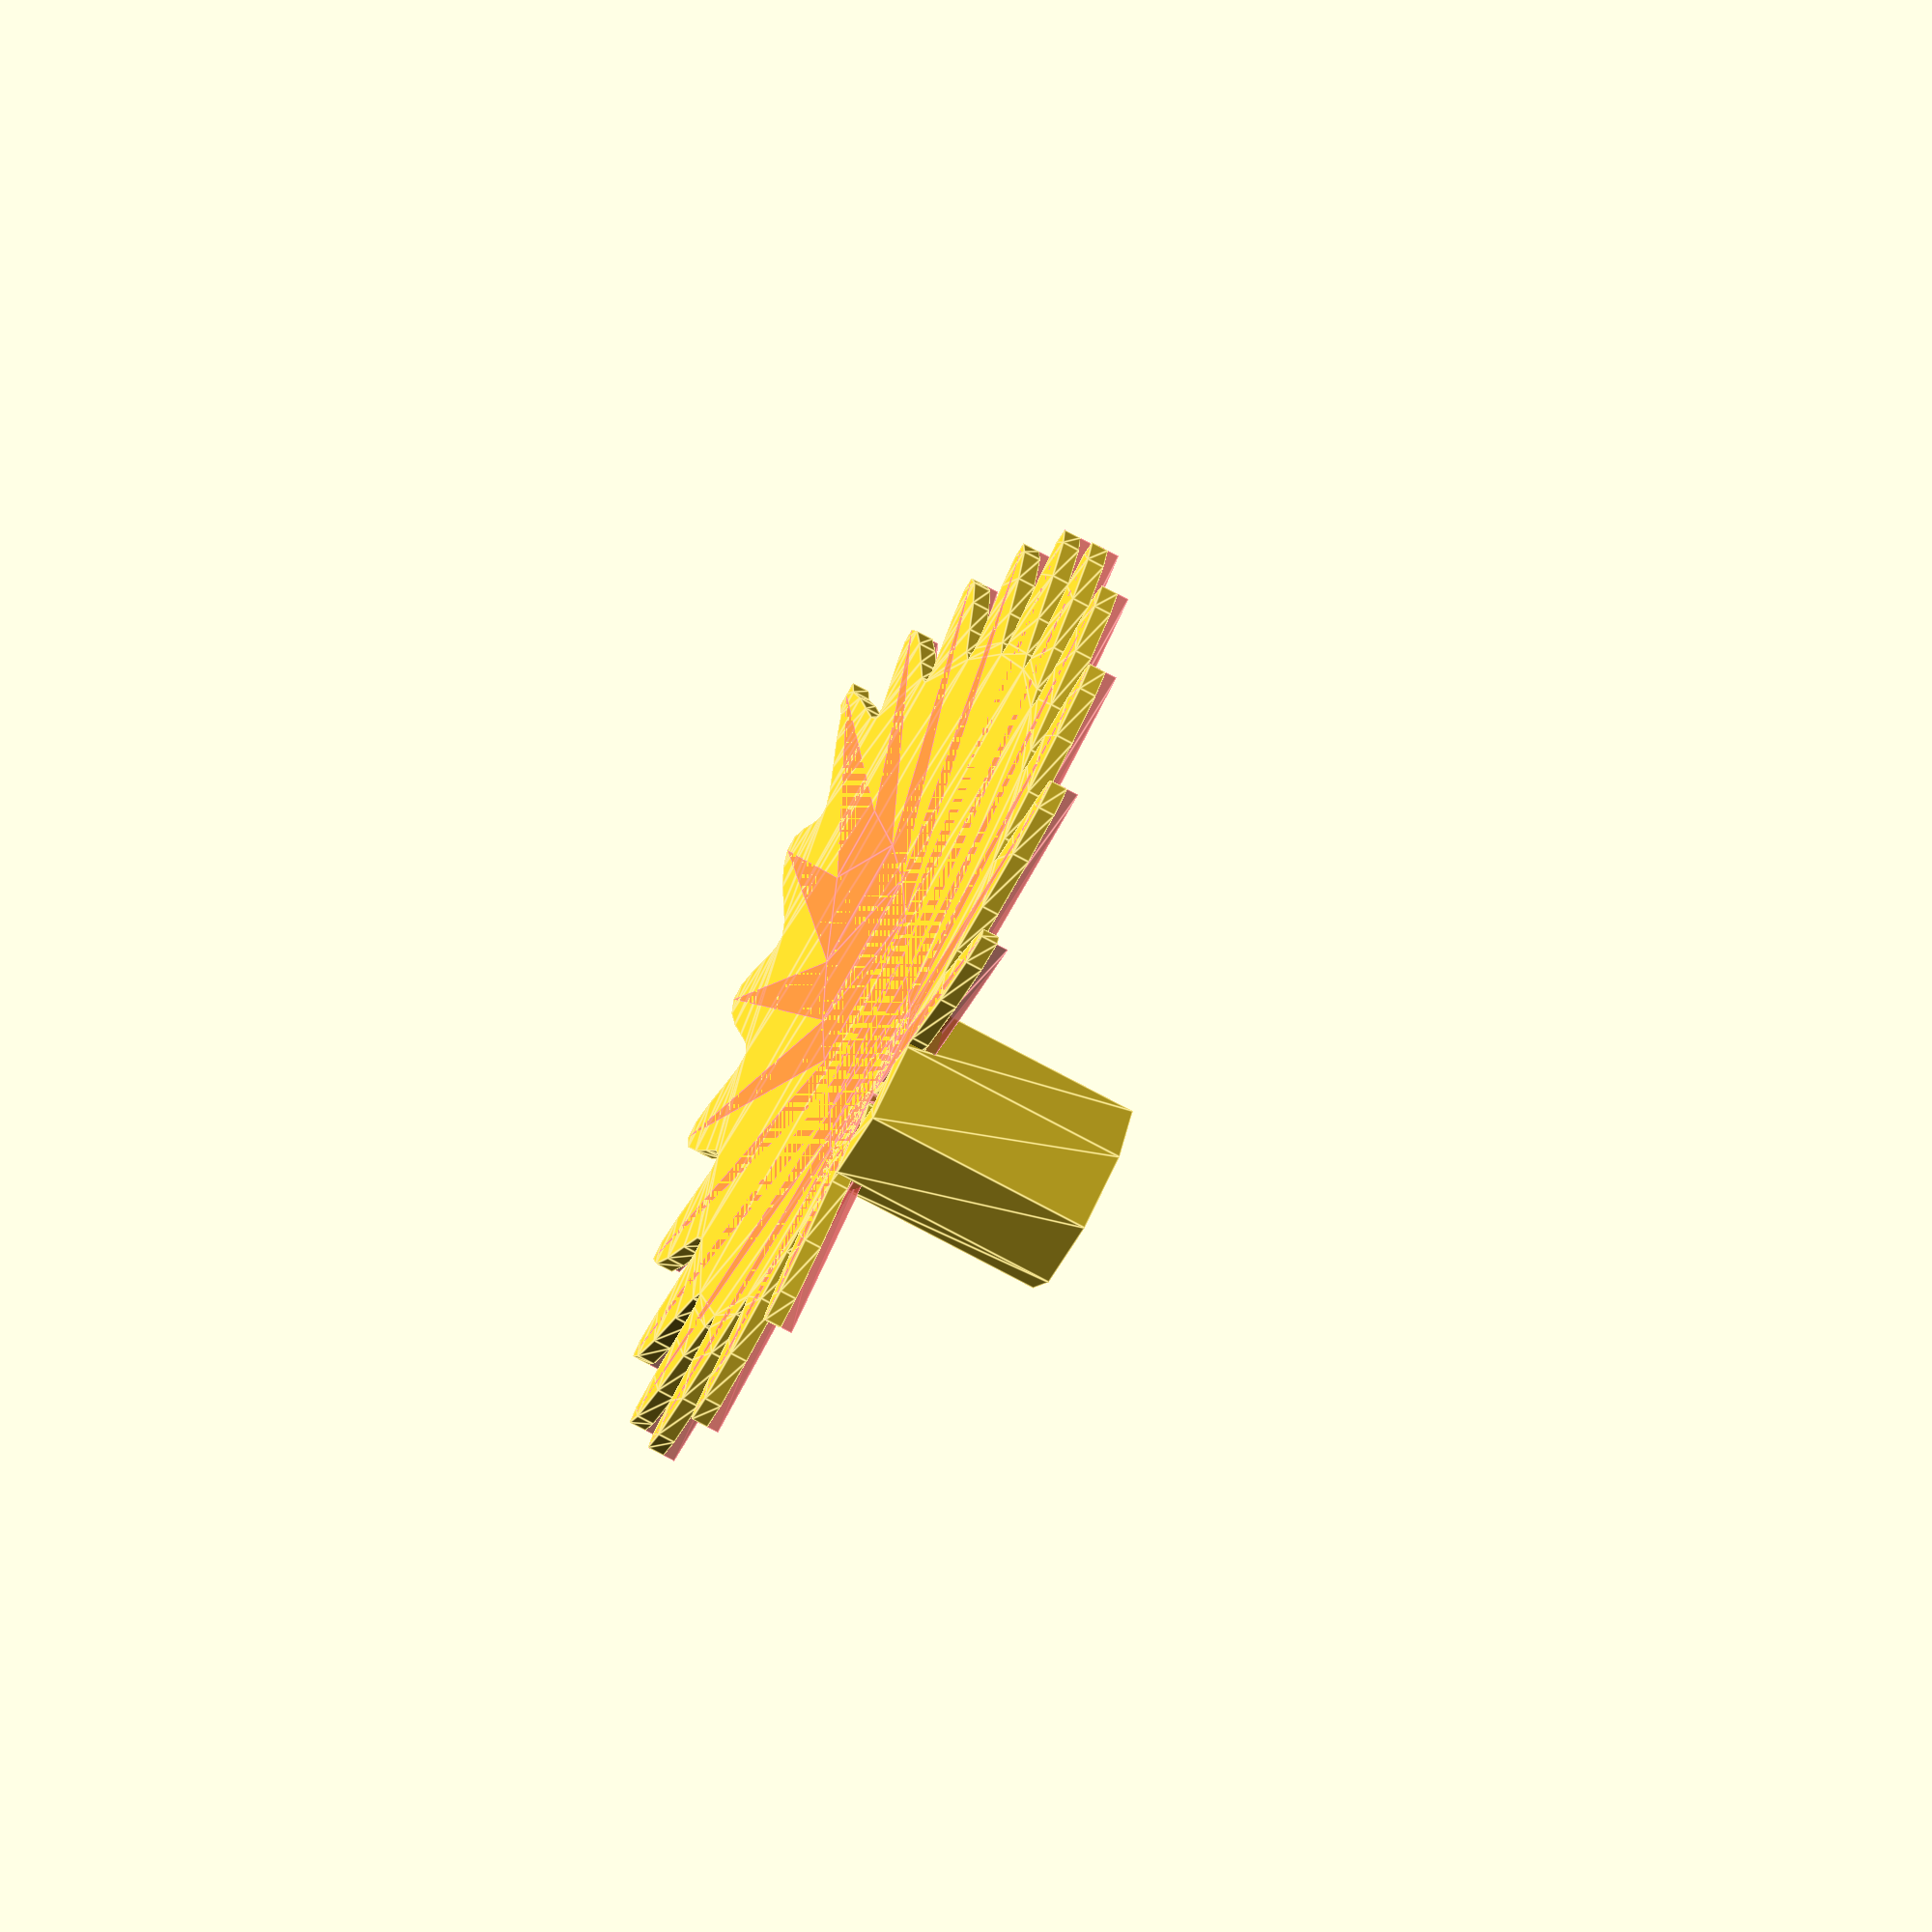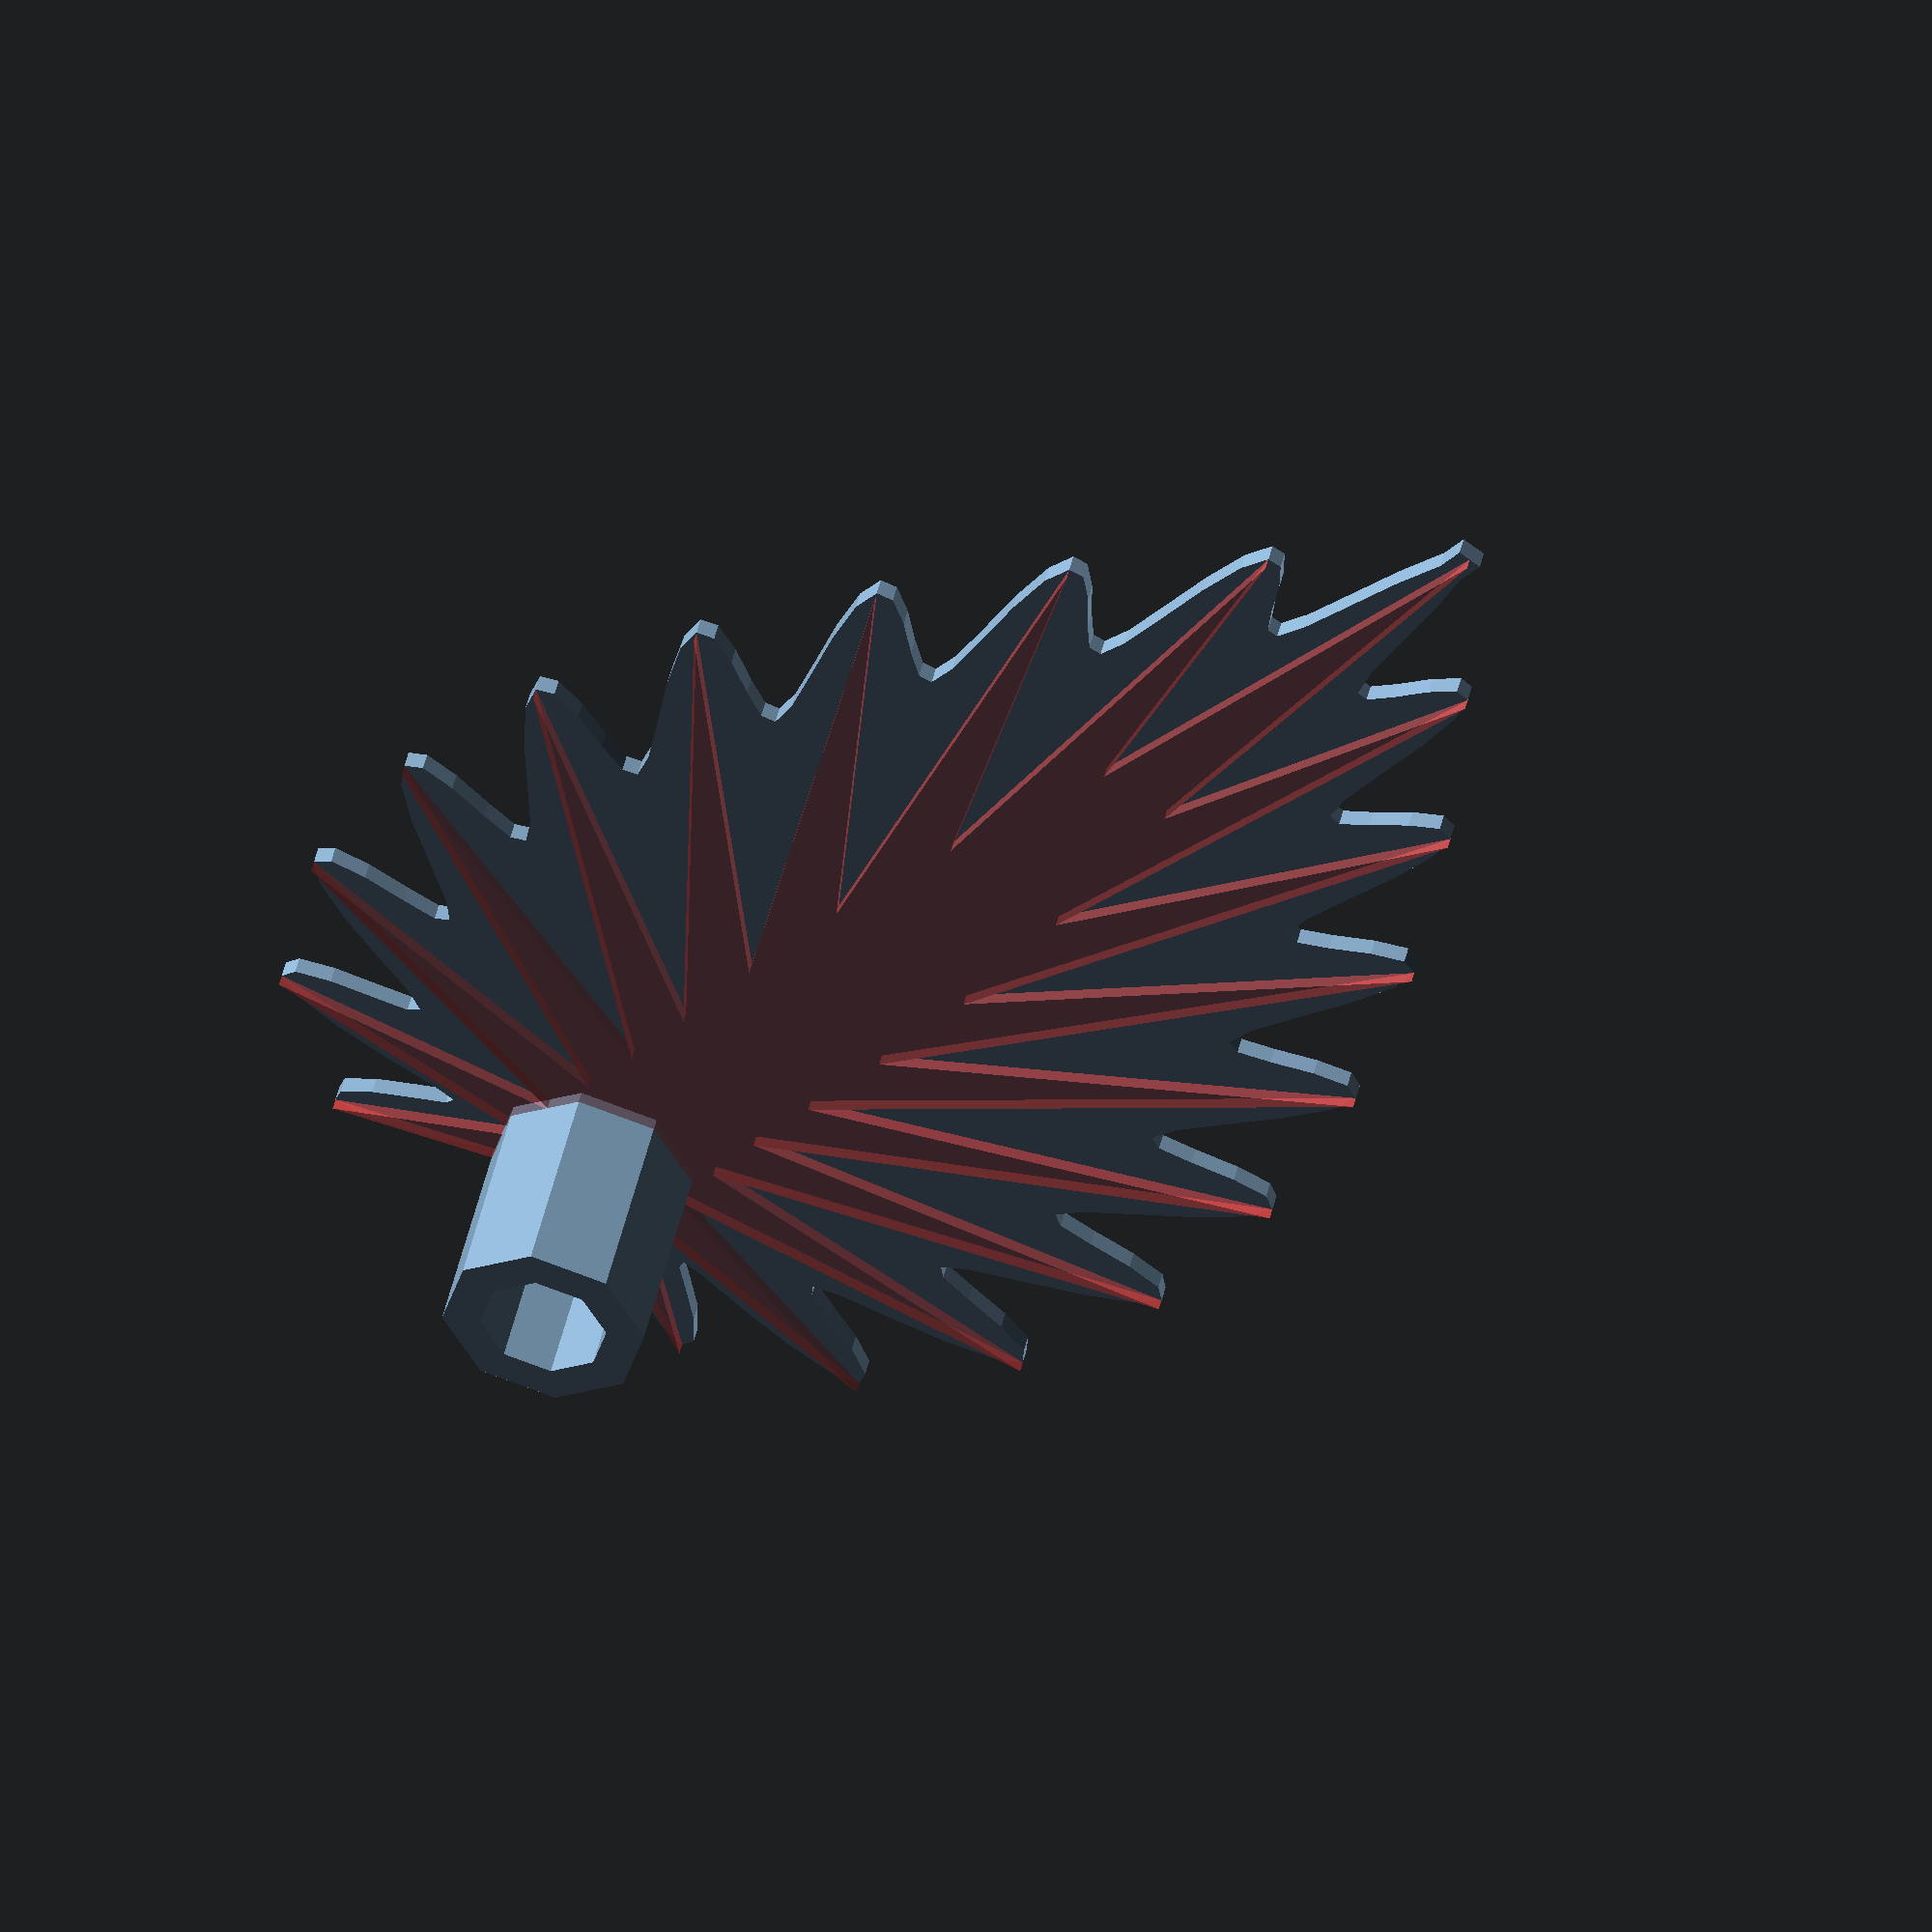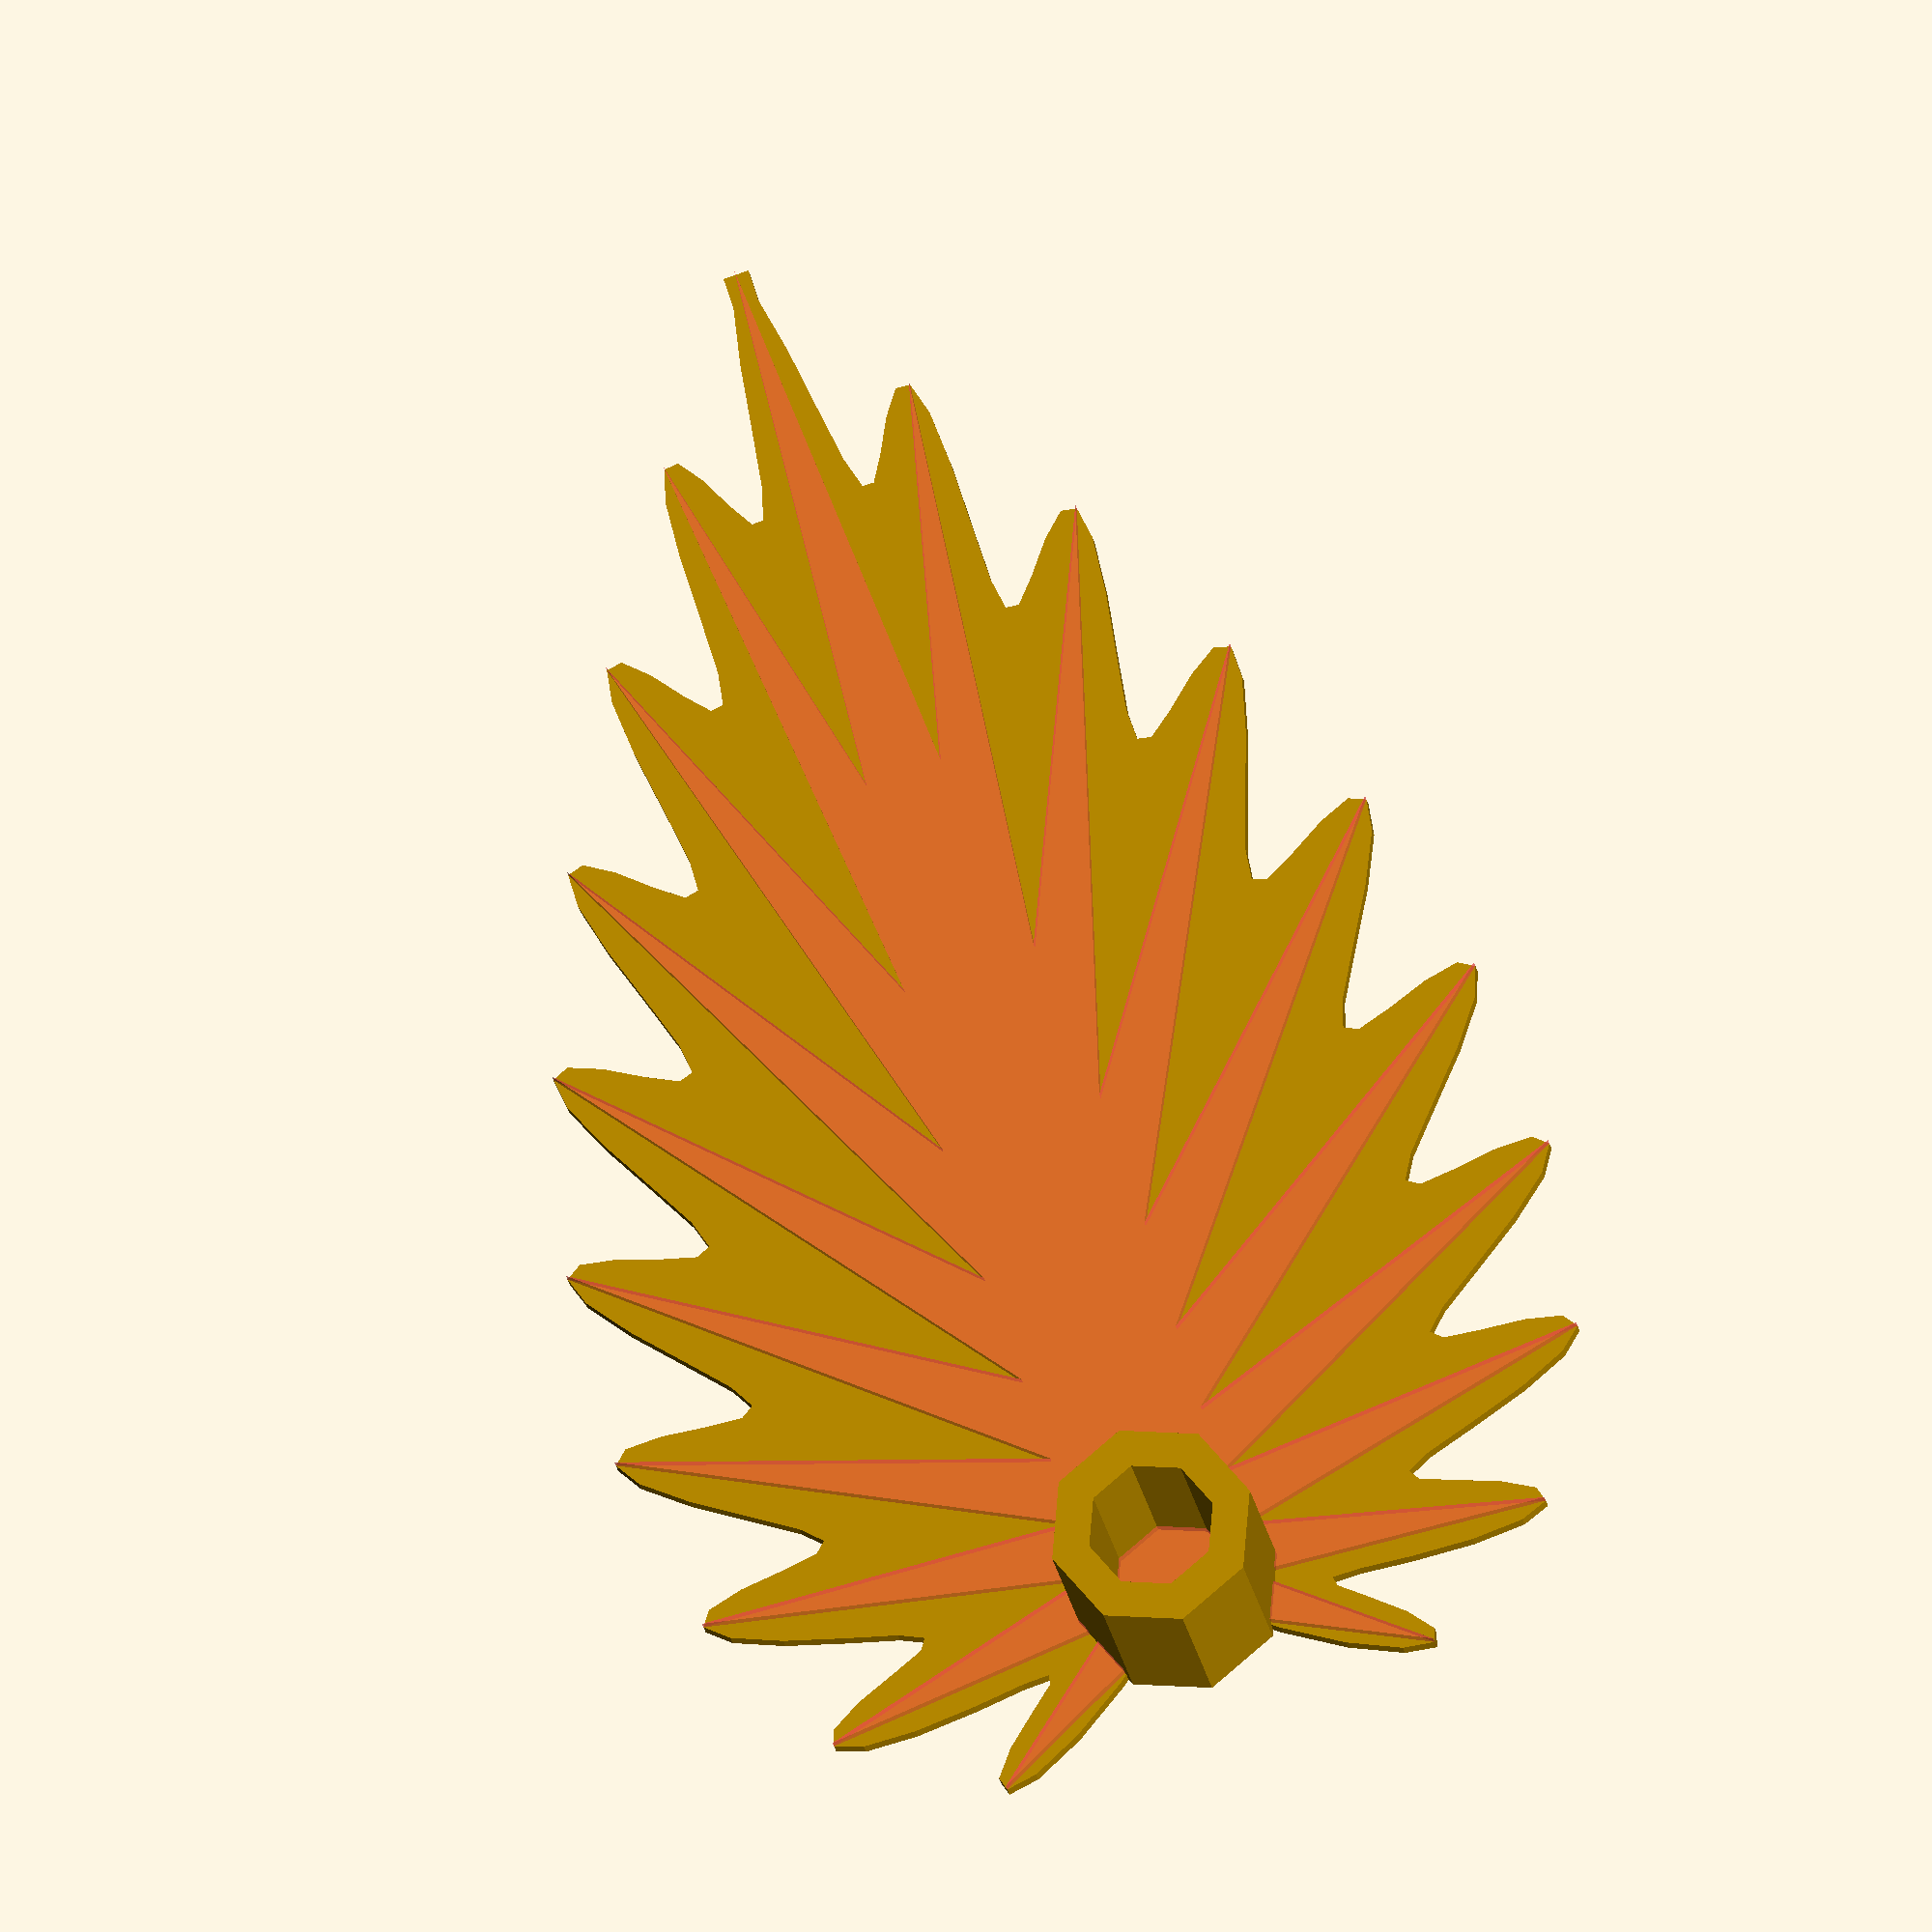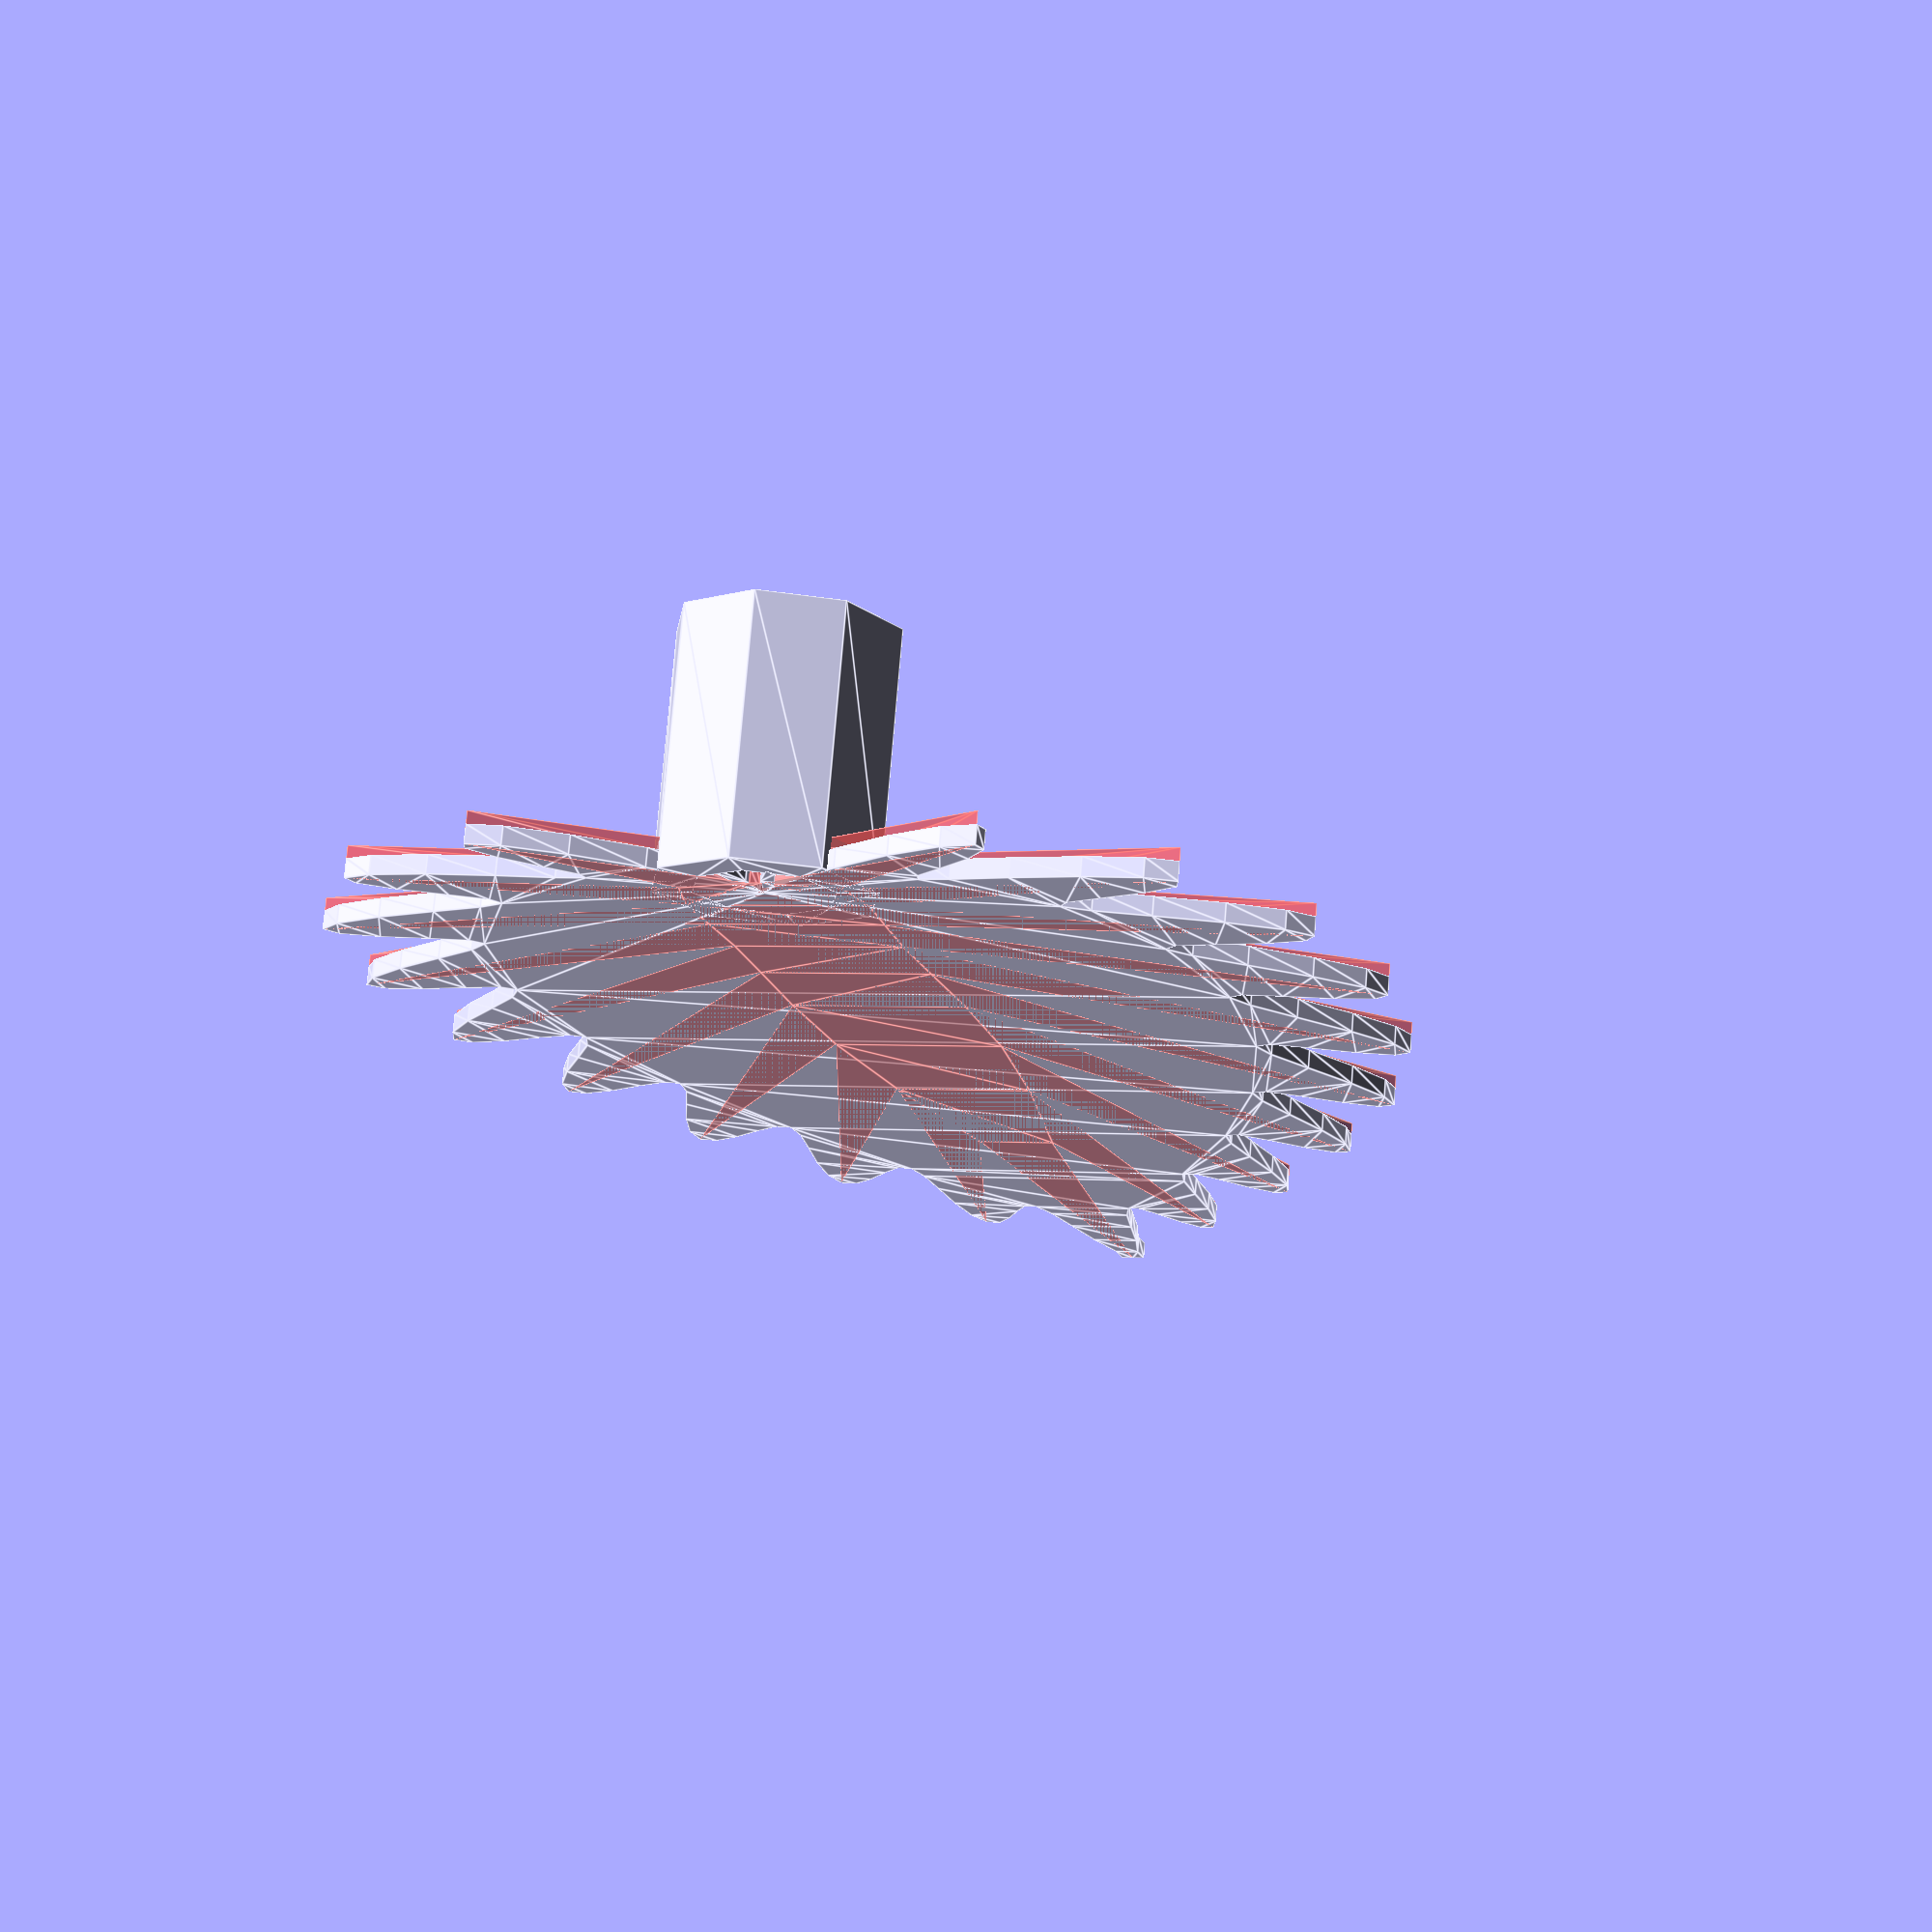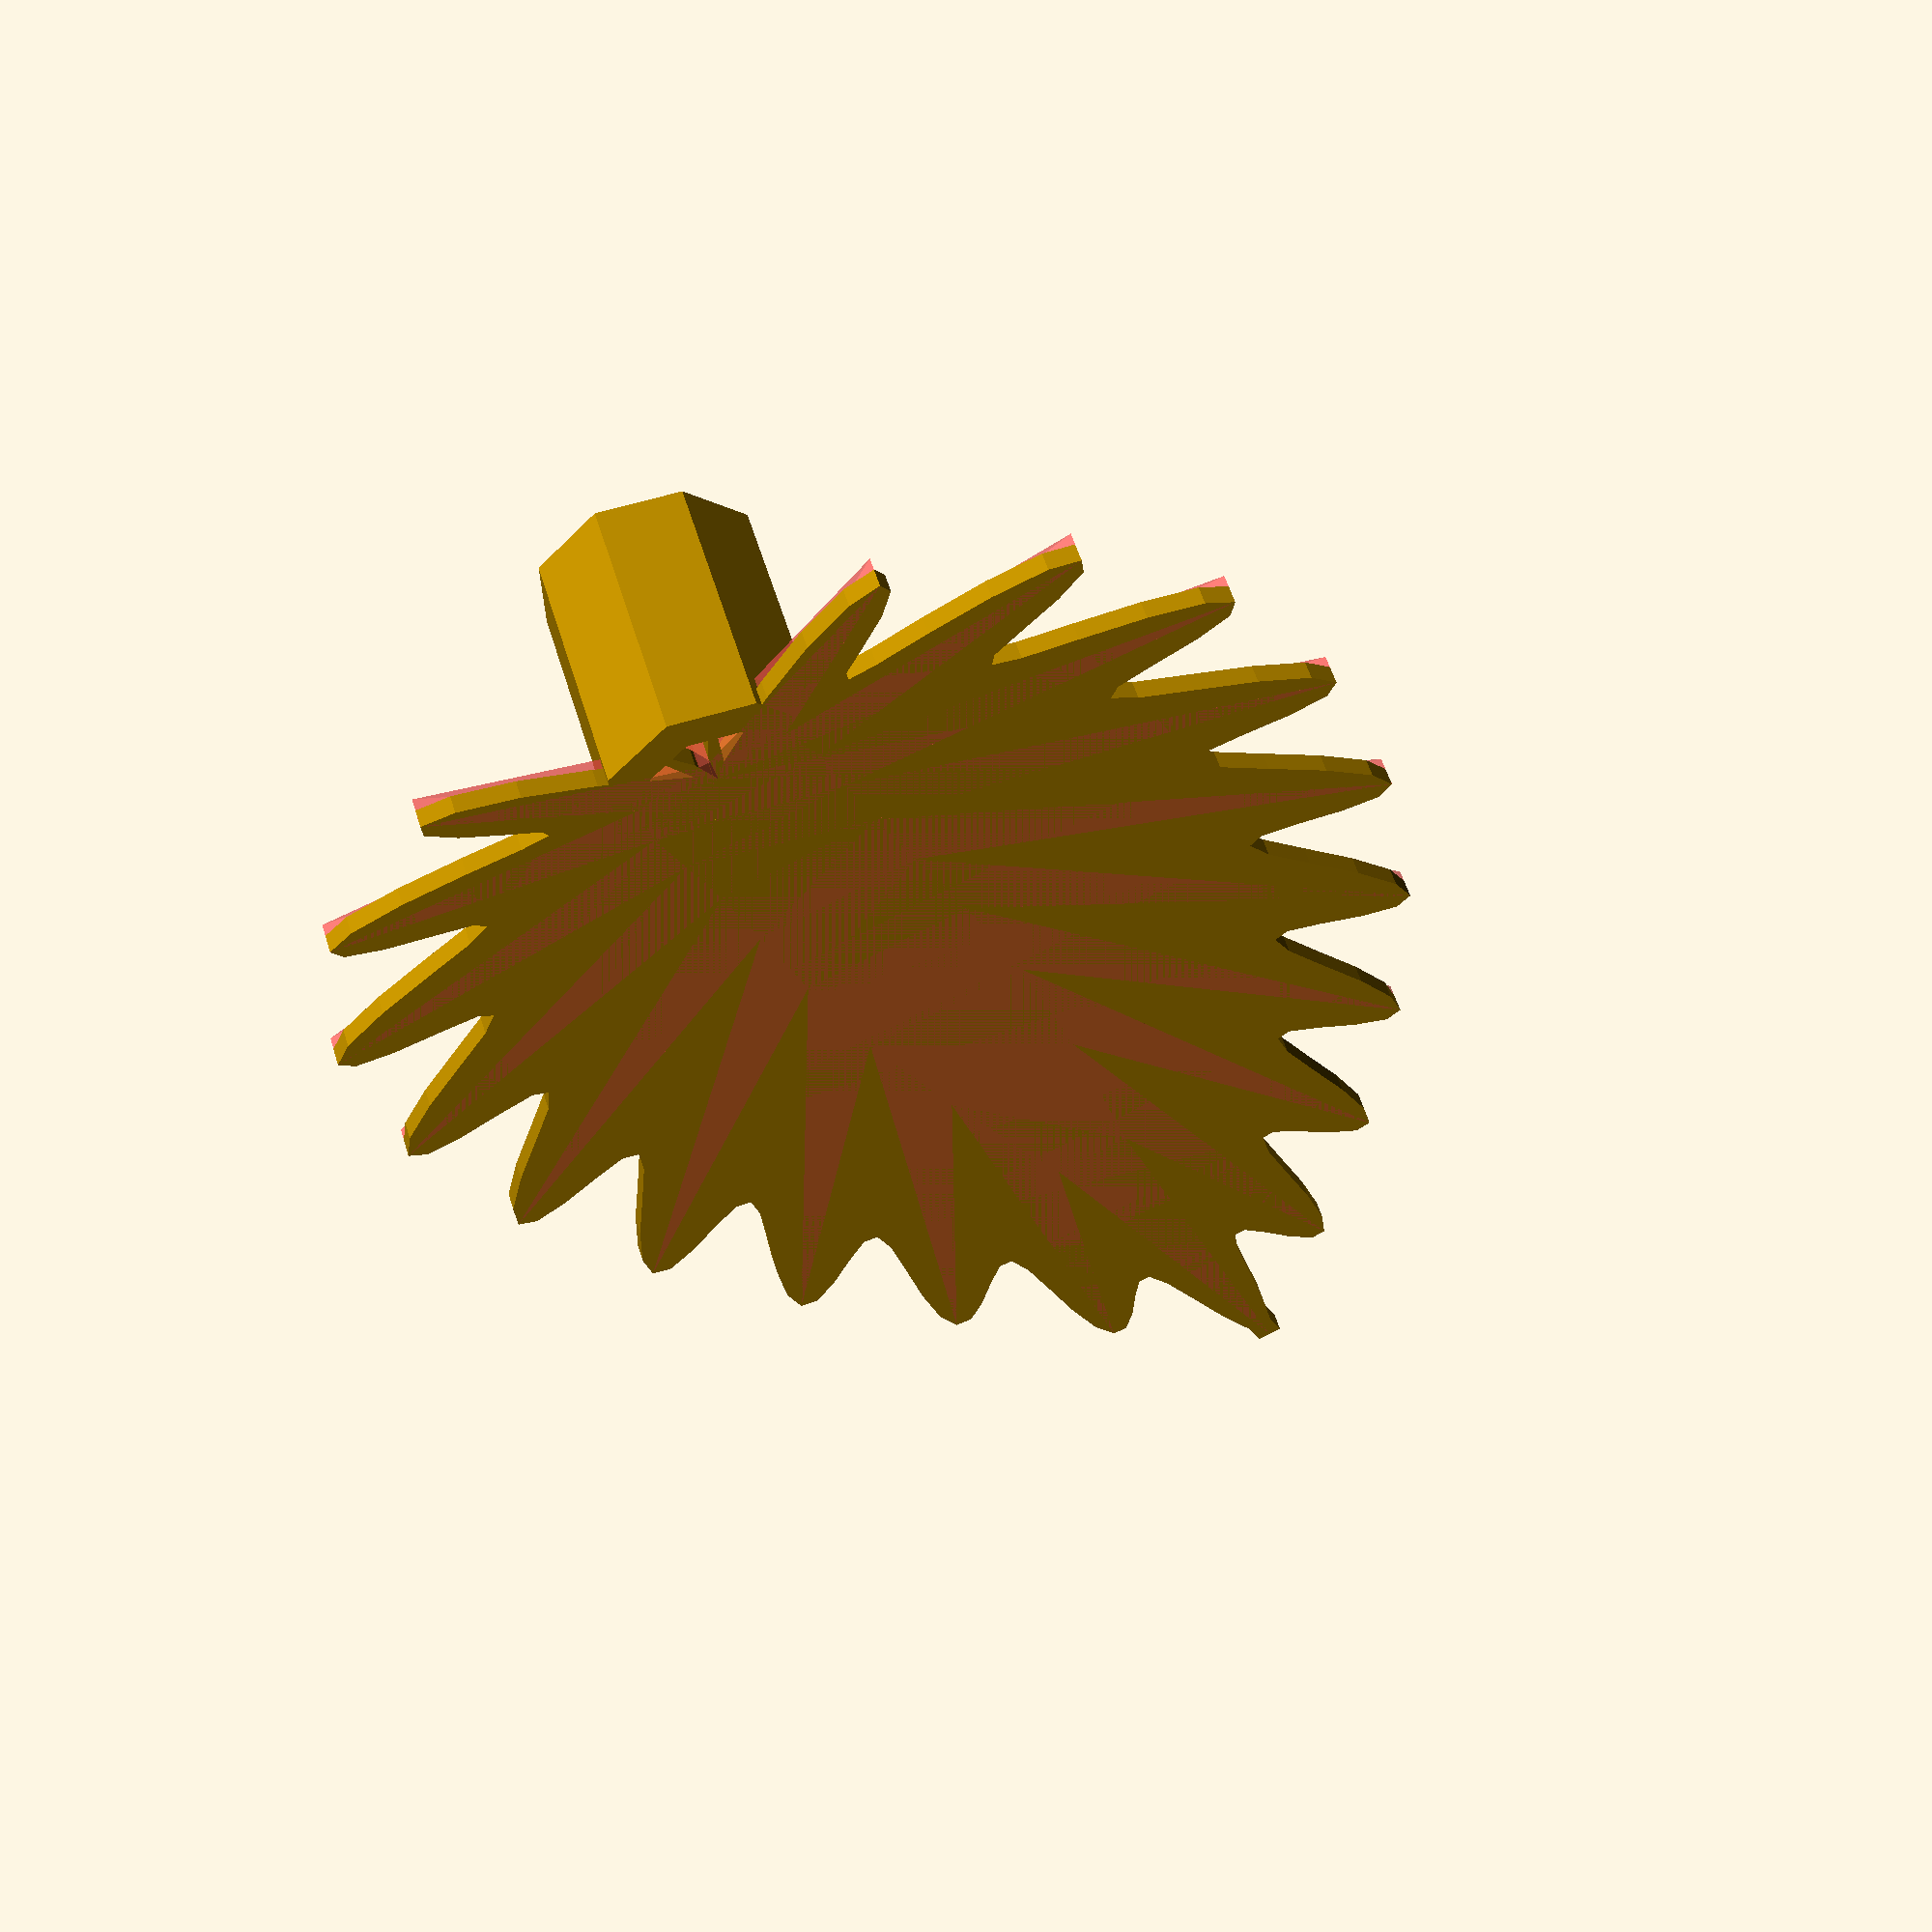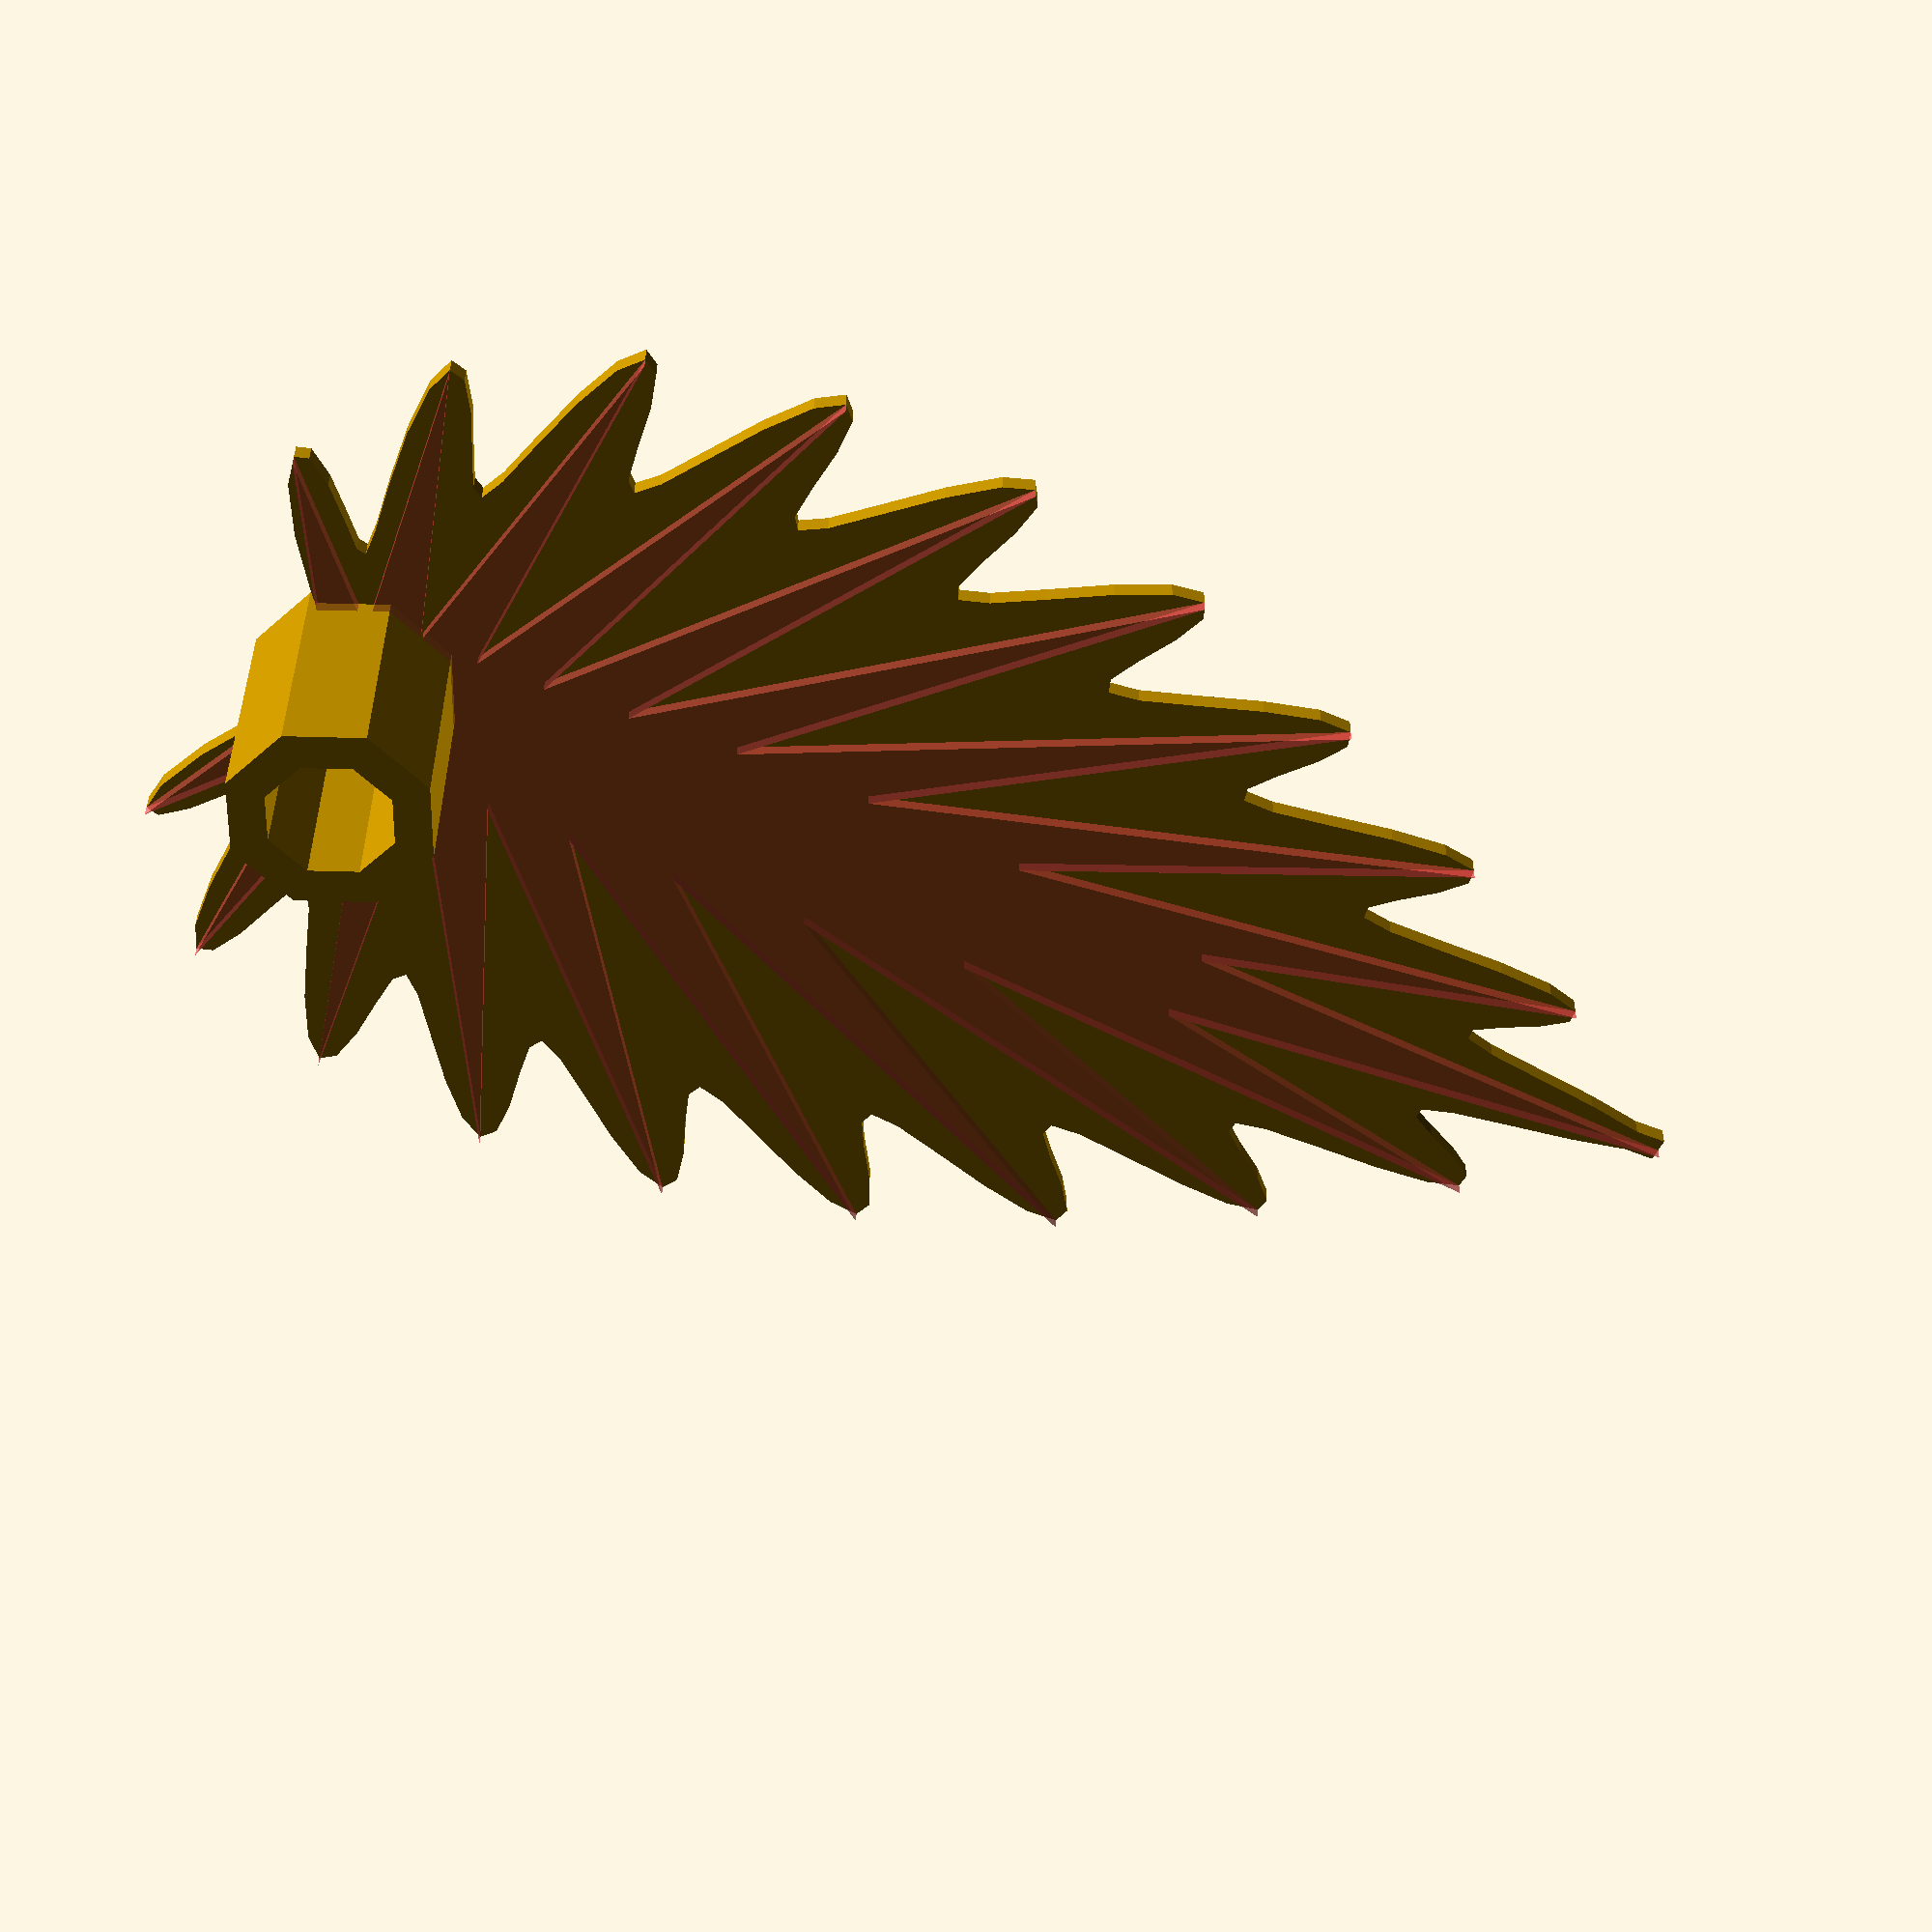
<openscad>

// OpenSCAD program to create leaves with "drip tips"
 // Rich "Whosawhatsis" Cameron, February 19, 2016
 // This work is licensed under a
// Creative Commons Attribution-NonCommercial-ShareAlike 4.0 International License
// 
size = 50;
hole = 4;
waviness = 1;

linear_extrude(.6) scale(size / 25) for(j = [0, 1]) mirror([j, 0, 0]) for(_i = [for(i = [0:100]) i / 100]) hull() for(i = [_i, _i + 1/100]) translate([0, pow(i, 2) * 10, 0]) rotate(180 * sqrt(i)) scale([.1, pow(i, .5) * 10 - (-cos(i * 10 * 360) + 1) * waviness]) rotate(-135) square();
#linear_extrude(1) scale(size / 25) {
	for(j = [0, 1]) mirror([j, 0, 0]) for(i = [for(i = [0:10]) i / 10]) translate([0, pow(i, 2) * 10, 0]) rotate(180 * sqrt(i)) hull() {
		scale([.1, pow(i, .5) * 10]) rotate(-135) square();
		circle(pow((i + 1), 1) * .5);
	}
	hull() for(j = [0, 1]) mirror([j, 0, 0]) for(i = [for(i = [0:10]) i / 10]) translate([0, pow(i, 2) * 10, 0]) rotate(180 * sqrt(i)) circle(pow((i + 1), 1) * .5);
}

linear_extrude(hole * 2, convexity = 5) difference() {
	circle((hole/2 + 1.2) / cos(180 / 8), $fn = 8);
	circle((hole/2) / cos(180 / 8), $fn = 8);
}
</openscad>
<views>
elev=72.5 azim=2.0 roll=241.4 proj=o view=edges
elev=311.3 azim=38.1 roll=13.1 proj=o view=solid
elev=196.7 azim=162.2 roll=173.0 proj=o view=solid
elev=105.2 azim=14.6 roll=355.4 proj=p view=edges
elev=302.7 azim=203.6 roll=162.9 proj=p view=solid
elev=321.9 azim=113.9 roll=0.4 proj=p view=solid
</views>
